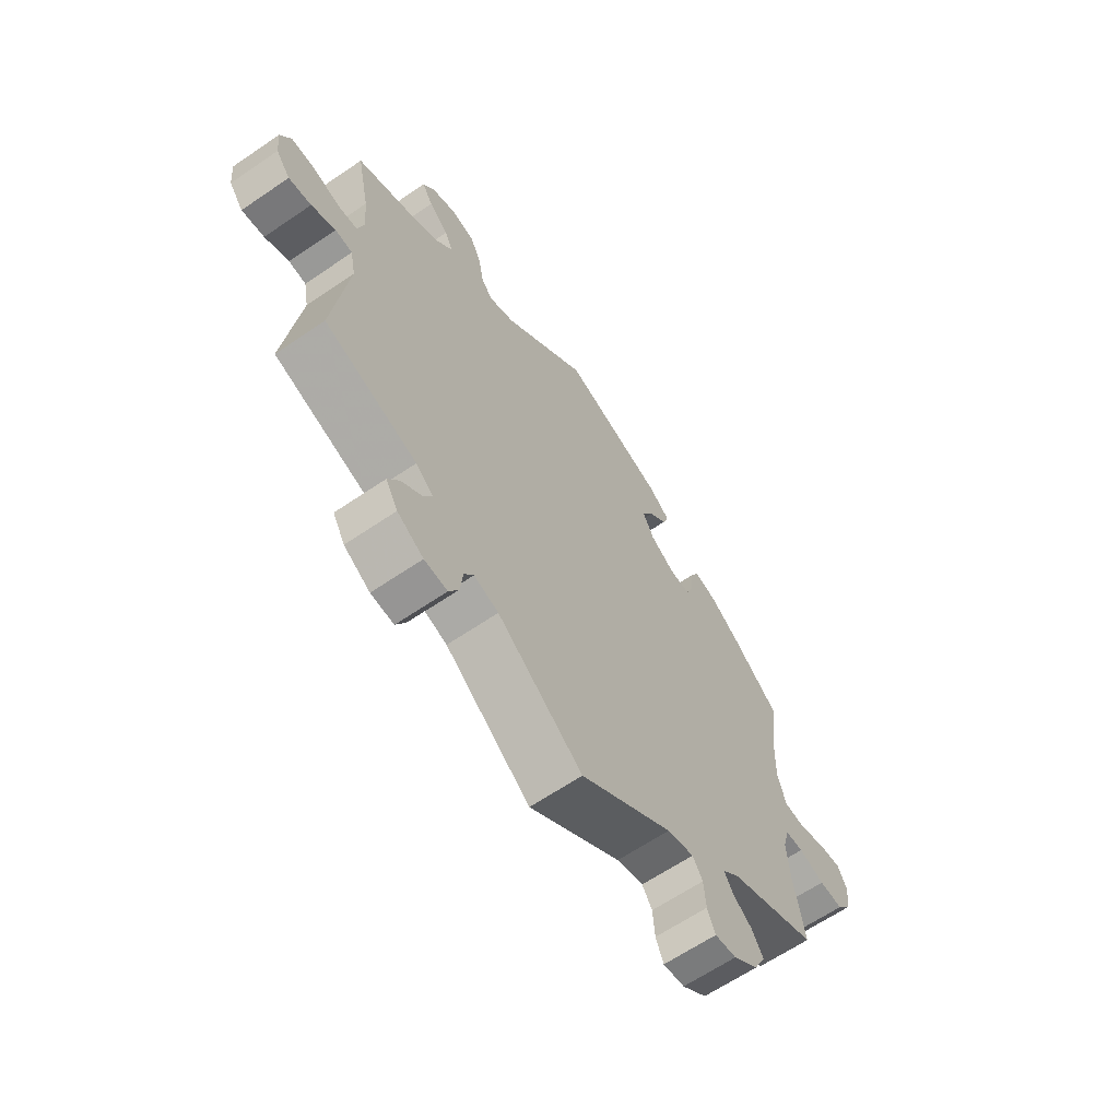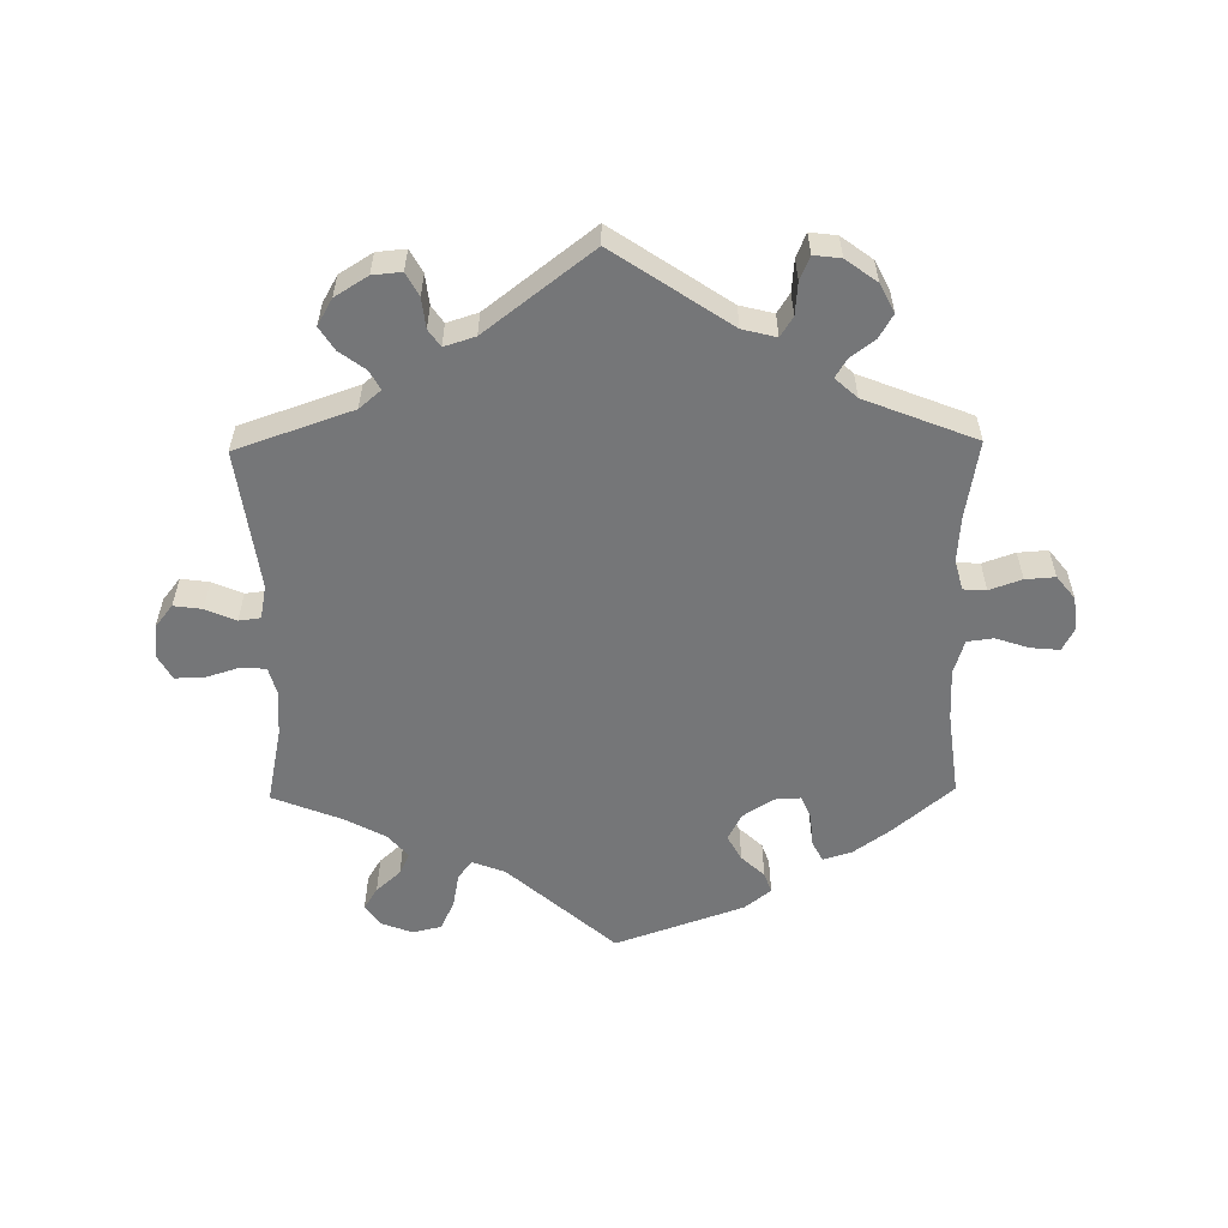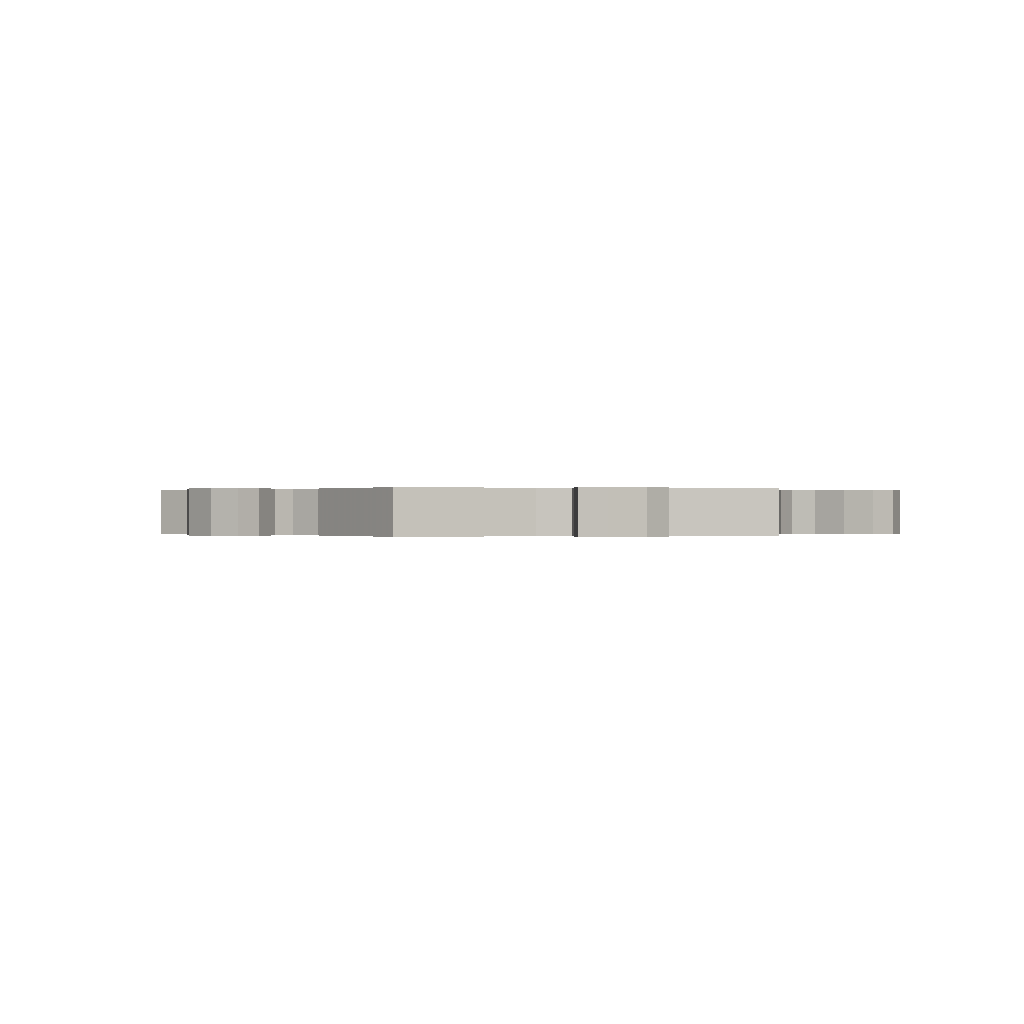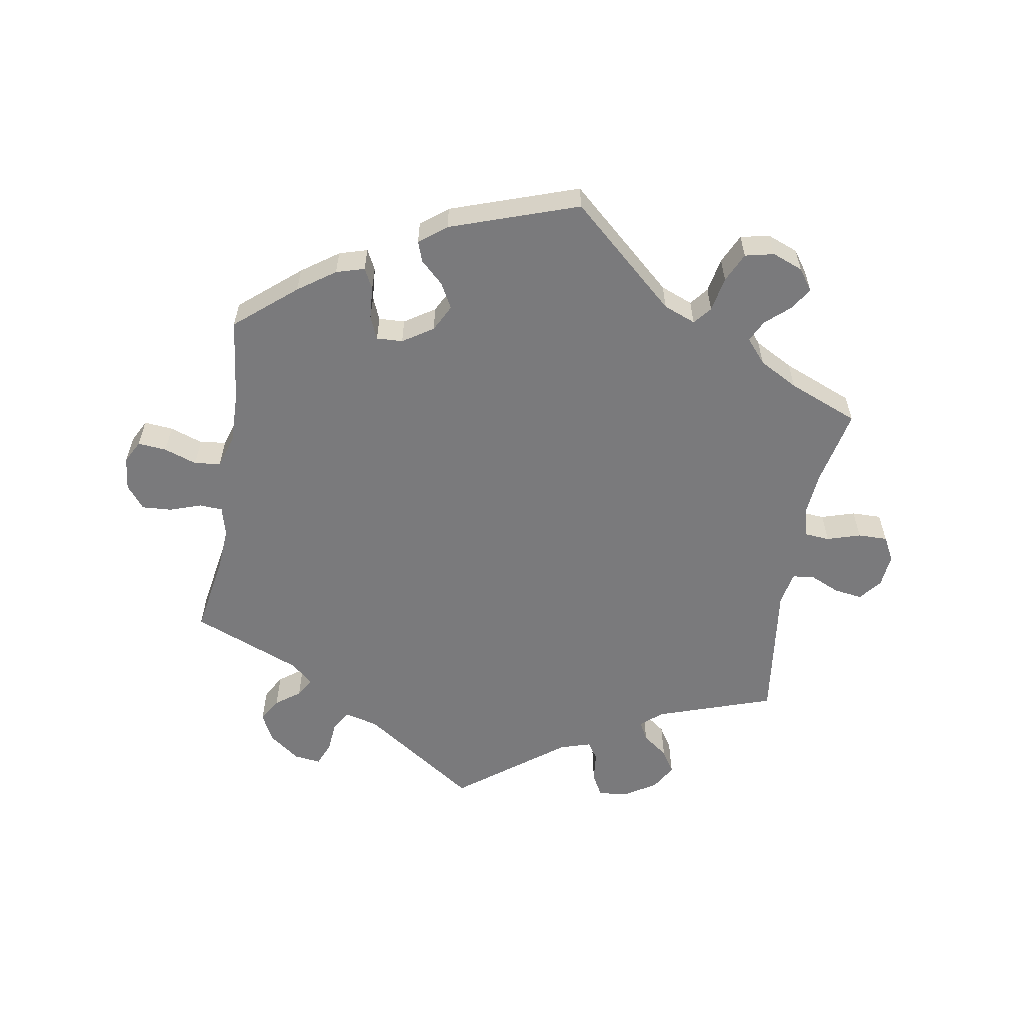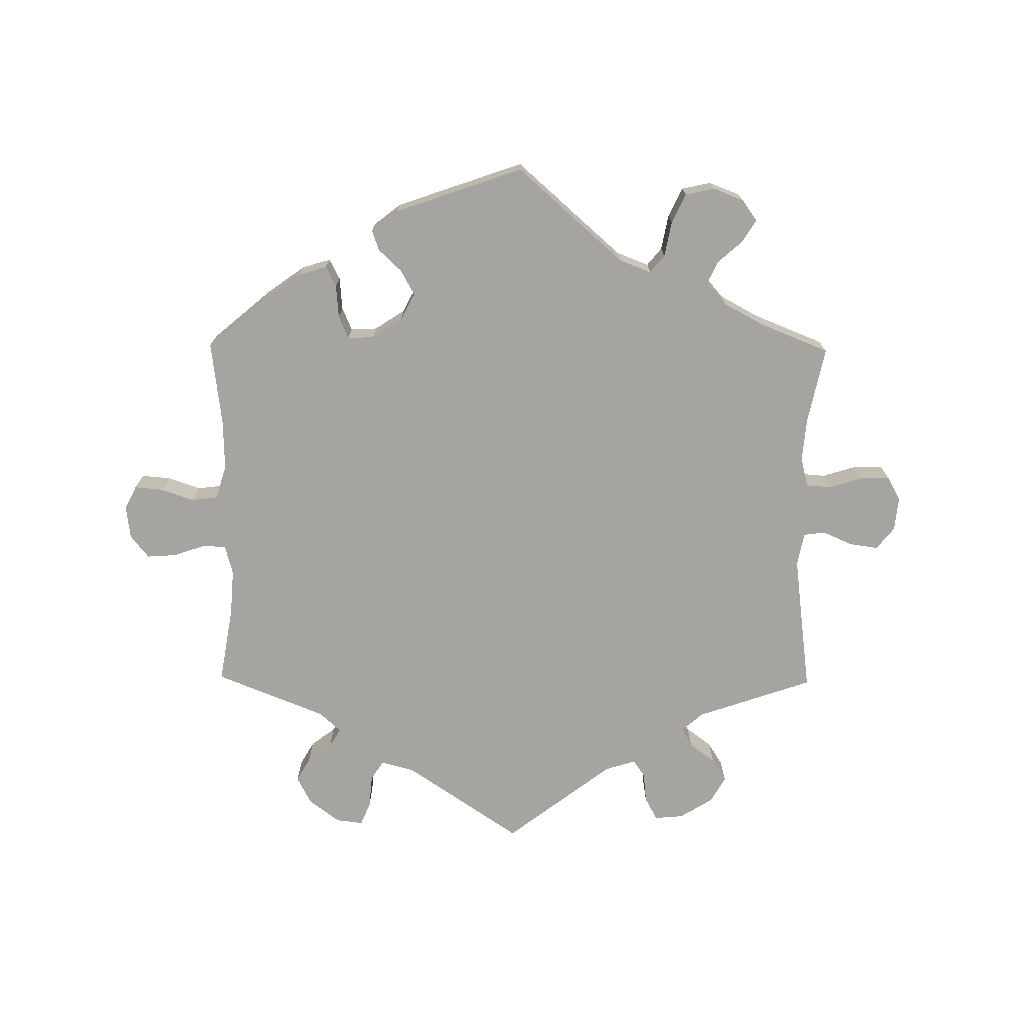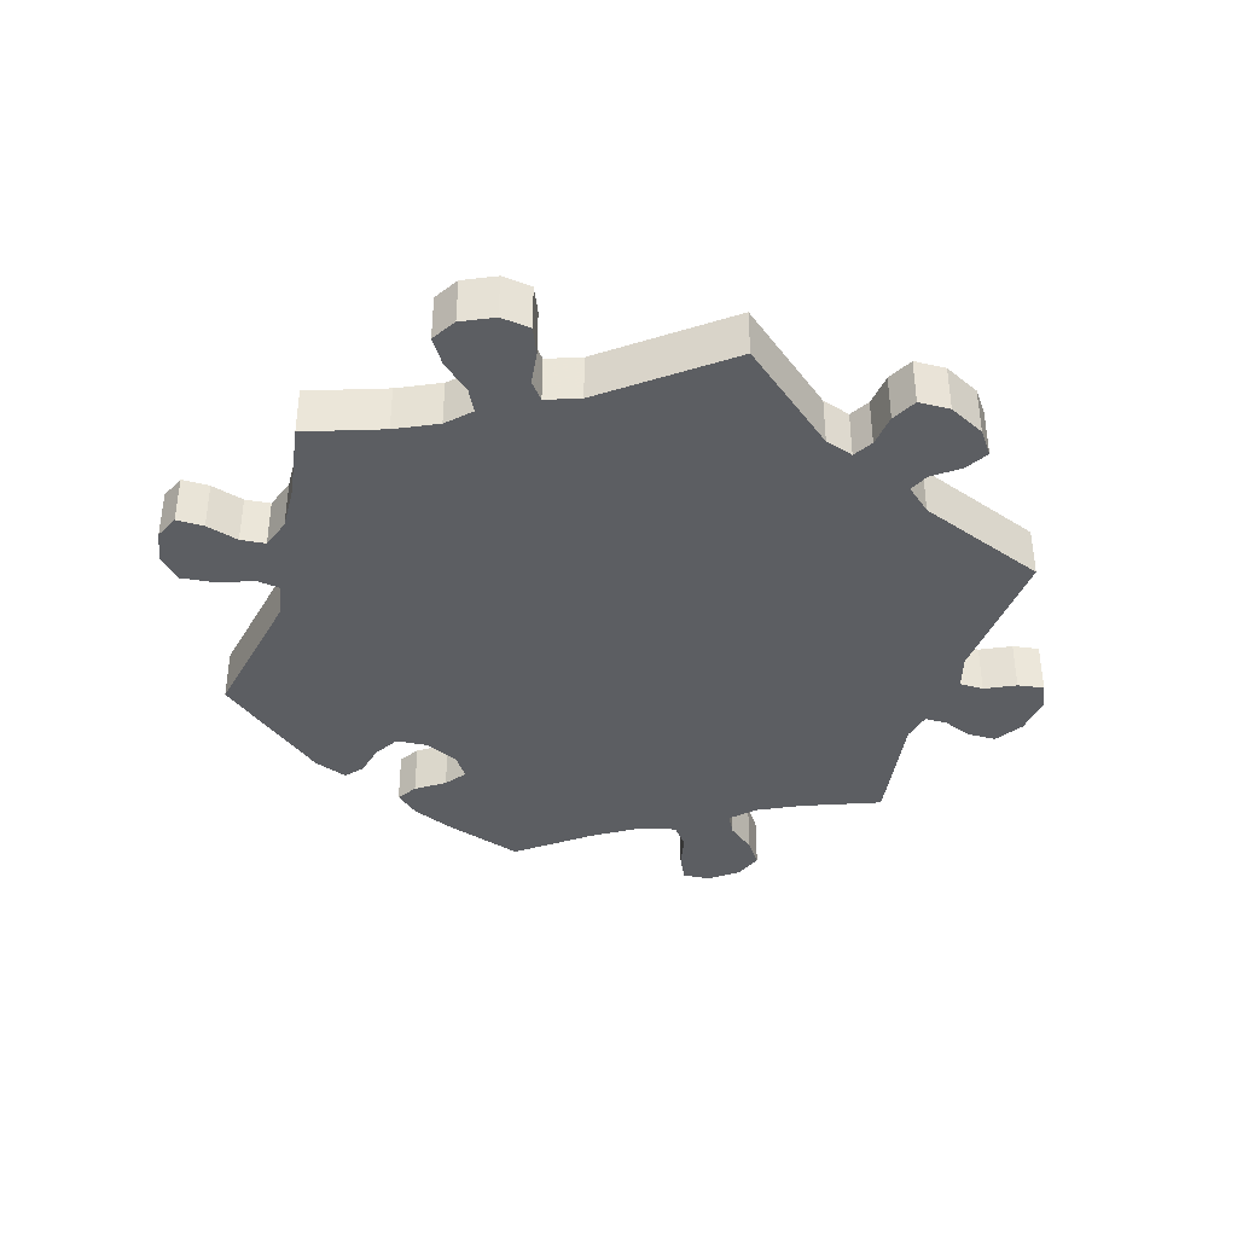
<metadata>
{"format":"obj","ext":"obj","renderer":"f3d","projection":"perspective","resolution":1024,"background":"white","views":[{"elev":-63.7,"azim":124.6,"up":"+Z"},{"elev":-56.8,"azim":-179.1,"up":"+Y"},{"elev":-0.0,"azim":-163.8,"up":"+Y"},{"elev":-58.2,"azim":-9.8,"up":"+Y"},{"elev":-73.2,"azim":-0.6,"up":"+Y"},{"elev":-38.0,"azim":103.9,"up":"+Y"}]}
</metadata>
<code>
v -0.176 0.07 -0.459
v -0.227 0.07 -0.446
v -0.246 0.07 -0.476
v -0.25 0.07 -0.525
v -0.265 0.07 -0.561
v -0.306 0.07 -0.556
v -0.353 0.07 -0.521
v -0.375 0.07 -0.478
v -0.354 0.07 -0.442
v -0.317 0.07 -0.414
v -0.3 0.07 -0.386
v -0.333 0.07 -0.356
v -0.501 0.07 -0.289
v -0.481 0.07 -0.171
v -0.476 0.07 -0.101
v -0.488 0.07 -0.056
v -0.523 0.07 -0.054
v -0.572 0.07 -0.071
v -0.617 0.07 -0.074
v -0.645 0.07 -0.039
v -0.651 0.07 0.012
v -0.633 0.07 0.047
v -0.589 0.07 0.043
v -0.539 0.07 0.026
v -0.499 0.07 0.031
v -0.483 0.07 0.083
v -0.485 0.07 0.16
v -0.501 0.07 0.289
v -0.41 0.07 0.366
v -0.354 0.07 0.406
v -0.311 0.07 0.419
v -0.295 0.07 0.388
v -0.291 0.07 0.338
v -0.276 0.07 0.303
v -0.236 0.07 0.305
v -0.19 0.07 0.335
v -0.169 0.07 0.376
v -0.19 0.07 0.414
v -0.225 0.07 0.447
v -0.236 0.07 0.478
v -0.195 0.07 0.51
v 0 0.07 0.578
v 0.162 0.07 0.435
v 0.211 0.07 0.416
v 0.233 0.07 0.443
v 0.243 0.07 0.496
v 0.264 0.07 0.541
v 0.308 0.07 0.551
v 0.355 0.07 0.533
v 0.378 0.07 0.501
v 0.357 0.07 0.467
v 0.32 0.07 0.434
v 0.304 0.07 0.401
v 0.335 0.07 0.365
v 0.394 0.07 0.333
v 0.501 0.07 0.29
v 0.477 0.07 0.174
v 0.471 0.07 0.107
v 0.483 0.07 0.062
v 0.521 0.07 0.059
v 0.572 0.07 0.075
v 0.617 0.07 0.076
v 0.637 0.07 0.039
v 0.632 0.07 -0.012
v 0.605 0.07 -0.046
v 0.562 0.07 -0.04
v 0.516 0.07 -0.02
v 0.483 0.07 -0.024
v 0.473 0.07 -0.075
v 0.501 0.07 -0.289
v 0.324 0.07 -0.35
v 0.291 0.07 -0.378
v 0.307 0.07 -0.407
v 0.346 0.07 -0.436
v 0.368 0.07 -0.471
v 0.345 0.07 -0.511
v 0.295 0.07 -0.542
v 0.251 0.07 -0.546
v 0.232 0.07 -0.511
v 0.227 0.07 -0.465
v 0.209 0.07 -0.439
v 0.162 0.07 -0.454
v 0 0.07 -0.578
v -0.176 0 -0.459
v -0.227 0 -0.446
v -0.246 0 -0.476
v -0.25 0 -0.525
v -0.265 0 -0.561
v -0.306 0 -0.556
v -0.353 0 -0.521
v -0.375 0 -0.478
v -0.354 0 -0.442
v -0.317 0 -0.414
v -0.3 0 -0.386
v -0.333 0 -0.356
v -0.501 0 -0.289
v -0.481 0 -0.171
v -0.476 0 -0.101
v -0.488 0 -0.056
v -0.523 0 -0.054
v -0.572 0 -0.071
v -0.617 0 -0.074
v -0.645 0 -0.039
v -0.651 0 0.012
v -0.633 0 0.047
v -0.589 0 0.043
v -0.539 0 0.026
v -0.499 0 0.031
v -0.483 0 0.083
v -0.485 0 0.16
v -0.501 0 0.289
v -0.41 0 0.366
v -0.354 0 0.406
v -0.311 0 0.419
v -0.295 0 0.388
v -0.291 0 0.338
v -0.276 0 0.303
v -0.236 0 0.305
v -0.19 0 0.335
v -0.169 0 0.376
v -0.19 0 0.414
v -0.225 0 0.447
v -0.236 0 0.478
v -0.195 0 0.51
v 0 0 0.578
v 0.162 0 0.435
v 0.211 0 0.416
v 0.233 0 0.443
v 0.243 0 0.496
v 0.264 0 0.541
v 0.308 0 0.551
v 0.355 0 0.533
v 0.378 0 0.501
v 0.357 0 0.467
v 0.32 0 0.434
v 0.304 0 0.401
v 0.335 0 0.365
v 0.394 0 0.333
v 0.501 0 0.29
v 0.477 0 0.174
v 0.471 0 0.107
v 0.483 0 0.062
v 0.521 0 0.059
v 0.572 0 0.075
v 0.617 0 0.076
v 0.637 0 0.039
v 0.632 0 -0.012
v 0.605 0 -0.046
v 0.562 0 -0.04
v 0.516 0 -0.02
v 0.483 0 -0.024
v 0.473 0 -0.075
v 0.501 0 -0.289
v 0.324 0 -0.35
v 0.291 0 -0.378
v 0.307 0 -0.407
v 0.346 0 -0.436
v 0.368 0 -0.471
v 0.345 0 -0.511
v 0.295 0 -0.542
v 0.251 0 -0.546
v 0.232 0 -0.511
v 0.227 0 -0.465
v 0.209 0 -0.439
v 0.162 0 -0.454
v 0 0 -0.578
f 82 83 1
f 81 82 1 2
f 77 78 79 80
f 77 80 81
f 76 77 81
f 73 74 75 76
f 72 73 76 81
f 71 72 81 2
f 69 70 71 2
f 64 65 66 67
f 62 63 64 67
f 60 61 62 67
f 59 60 67 68
f 58 59 68 69
f 55 56 57
f 54 55 57 58
f 53 54 58 69
f 49 50 51 52
f 49 52 53
f 48 49 53
f 45 46 47 48
f 45 48 53
f 44 45 53 69
f 40 41 42 43
f 38 39 40 43
f 37 38 43 44
f 36 37 44 69
f 30 31 32 33
f 30 33 34
f 27 28 29 30
f 26 27 30 34
f 25 26 34 35
f 21 22 23 24
f 21 24 25
f 20 21 25
f 17 18 19 20
f 16 17 20 25
f 15 16 25 35
f 12 13 14
f 11 12 14 15
f 7 8 9 10
f 7 10 11
f 6 7 11
f 3 4 5 6
f 2 3 6 11
f 15 35 36 69
f 2 11 15 69
f 84 166 165
f 85 84 165 164
f 163 162 161 160
f 164 163 160
f 164 160 159
f 159 158 157 156
f 164 159 156 155
f 85 164 155 154
f 85 154 153 152
f 150 149 148 147
f 150 147 146 145
f 150 145 144 143
f 151 150 143 142
f 152 151 142 141
f 140 139 138
f 141 140 138 137
f 152 141 137 136
f 135 134 133 132
f 136 135 132
f 136 132 131
f 131 130 129 128
f 136 131 128
f 152 136 128 127
f 126 125 124 123
f 126 123 122 121
f 127 126 121 120
f 152 127 120 119
f 116 115 114 113
f 117 116 113
f 113 112 111 110
f 117 113 110 109
f 118 117 109 108
f 107 106 105 104
f 108 107 104
f 108 104 103
f 103 102 101 100
f 108 103 100 99
f 118 108 99 98
f 97 96 95
f 98 97 95 94
f 93 92 91 90
f 94 93 90
f 94 90 89
f 89 88 87 86
f 94 89 86 85
f 152 119 118 98
f 152 98 94 85
f 1 84 85 2
f 2 85 86 3
f 3 86 87 4
f 4 87 88 5
f 5 88 89 6
f 6 89 90 7
f 7 90 91 8
f 8 91 92 9
f 9 92 93 10
f 10 93 94 11
f 11 94 95 12
f 12 95 96 13
f 13 96 97 14
f 14 97 98 15
f 15 98 99 16
f 16 99 100 17
f 17 100 101 18
f 18 101 102 19
f 19 102 103 20
f 20 103 104 21
f 21 104 105 22
f 22 105 106 23
f 23 106 107 24
f 24 107 108 25
f 25 108 109 26
f 26 109 110 27
f 27 110 111 28
f 28 111 112 29
f 29 112 113 30
f 30 113 114 31
f 31 114 115 32
f 32 115 116 33
f 33 116 117 34
f 34 117 118 35
f 35 118 119 36
f 36 119 120 37
f 37 120 121 38
f 38 121 122 39
f 39 122 123 40
f 40 123 124 41
f 41 124 125 42
f 42 125 126 43
f 43 126 127 44
f 44 127 128 45
f 45 128 129 46
f 46 129 130 47
f 47 130 131 48
f 48 131 132 49
f 49 132 133 50
f 50 133 134 51
f 51 134 135 52
f 52 135 136 53
f 53 136 137 54
f 54 137 138 55
f 55 138 139 56
f 56 139 140 57
f 57 140 141 58
f 58 141 142 59
f 59 142 143 60
f 60 143 144 61
f 61 144 145 62
f 62 145 146 63
f 63 146 147 64
f 64 147 148 65
f 65 148 149 66
f 66 149 150 67
f 67 150 151 68
f 68 151 152 69
f 69 152 153 70
f 70 153 154 71
f 71 154 155 72
f 72 155 156 73
f 73 156 157 74
f 74 157 158 75
f 75 158 159 76
f 76 159 160 77
f 77 160 161 78
f 78 161 162 79
f 79 162 163 80
f 80 163 164 81
f 81 164 165 82
f 82 165 166 83
f 83 166 84 1

</code>
